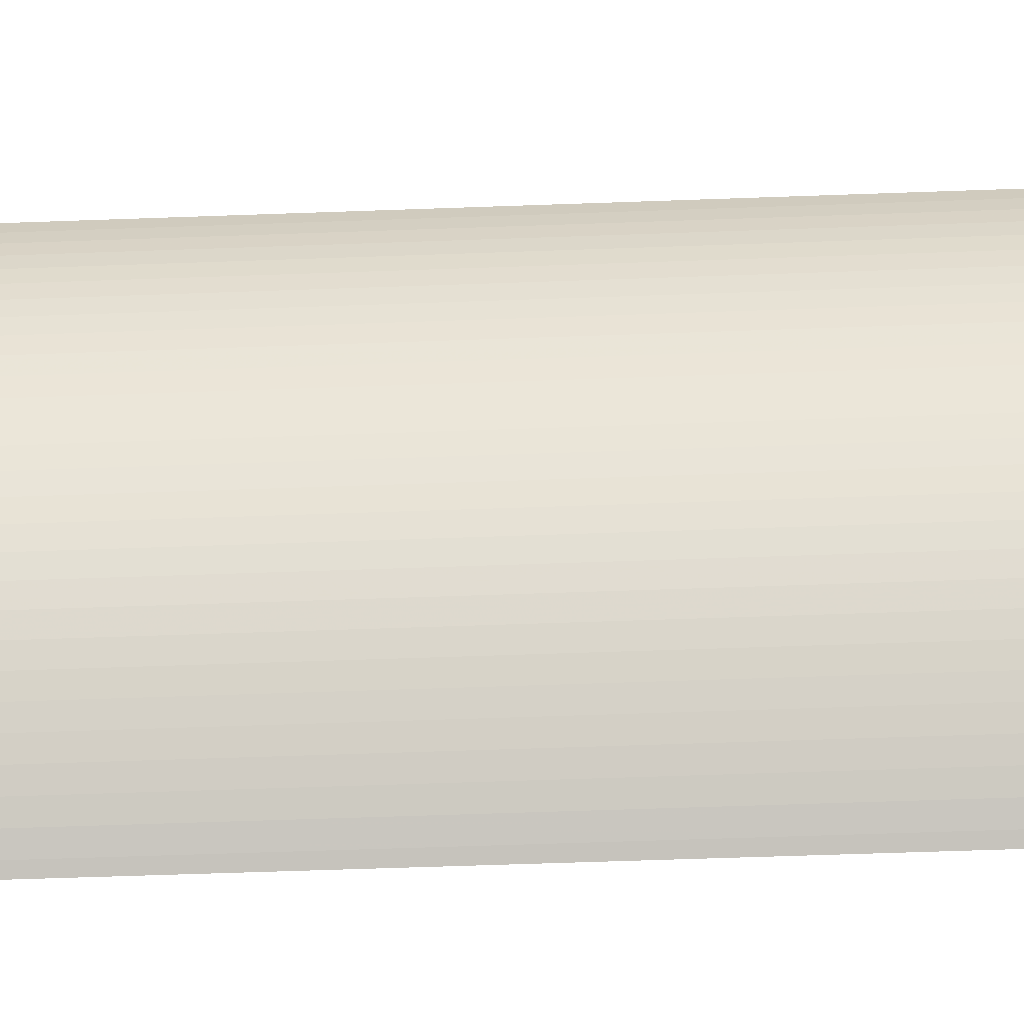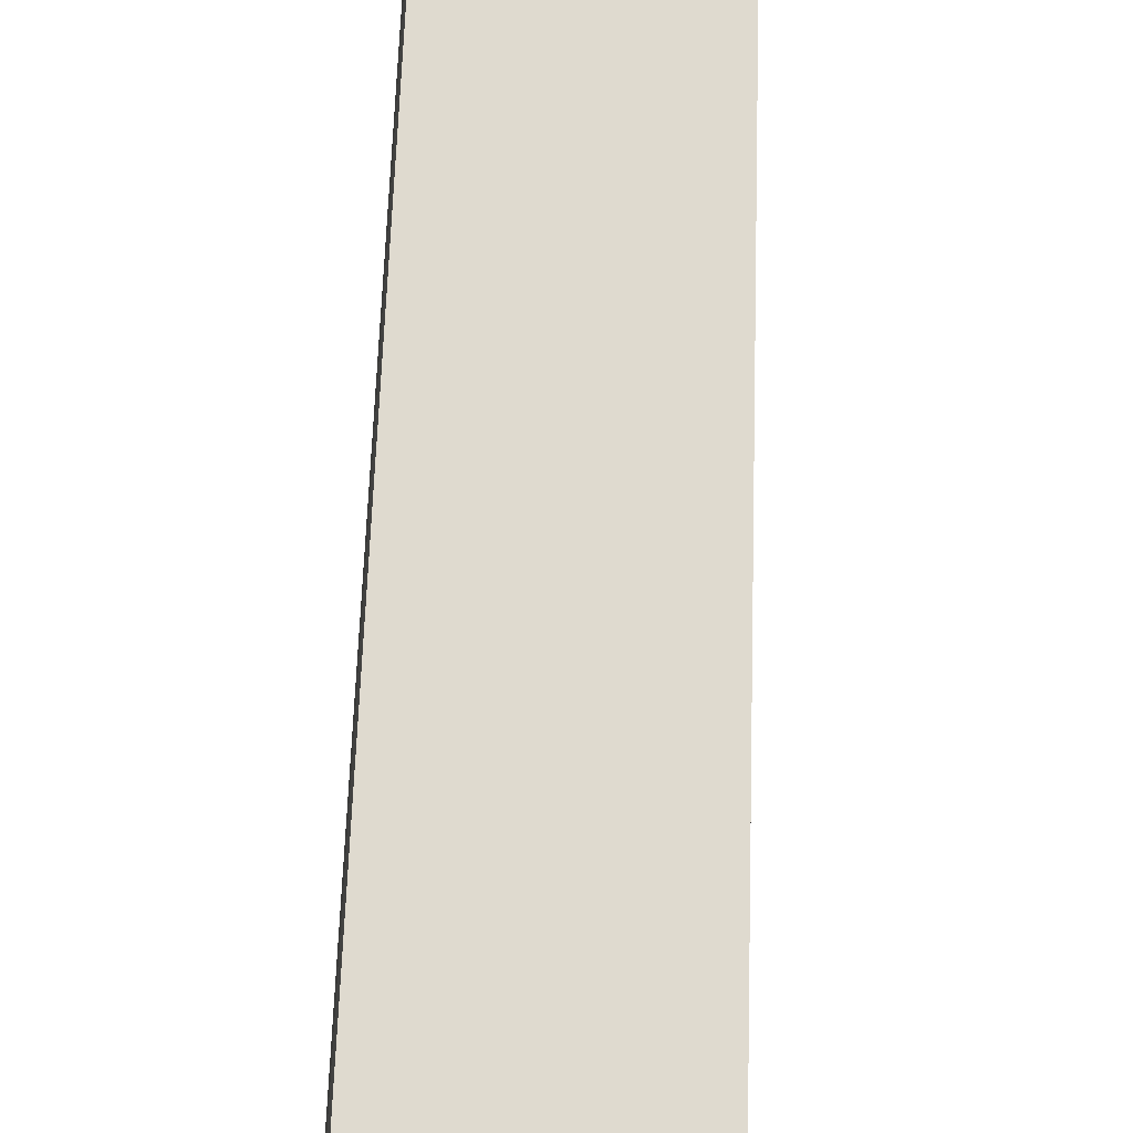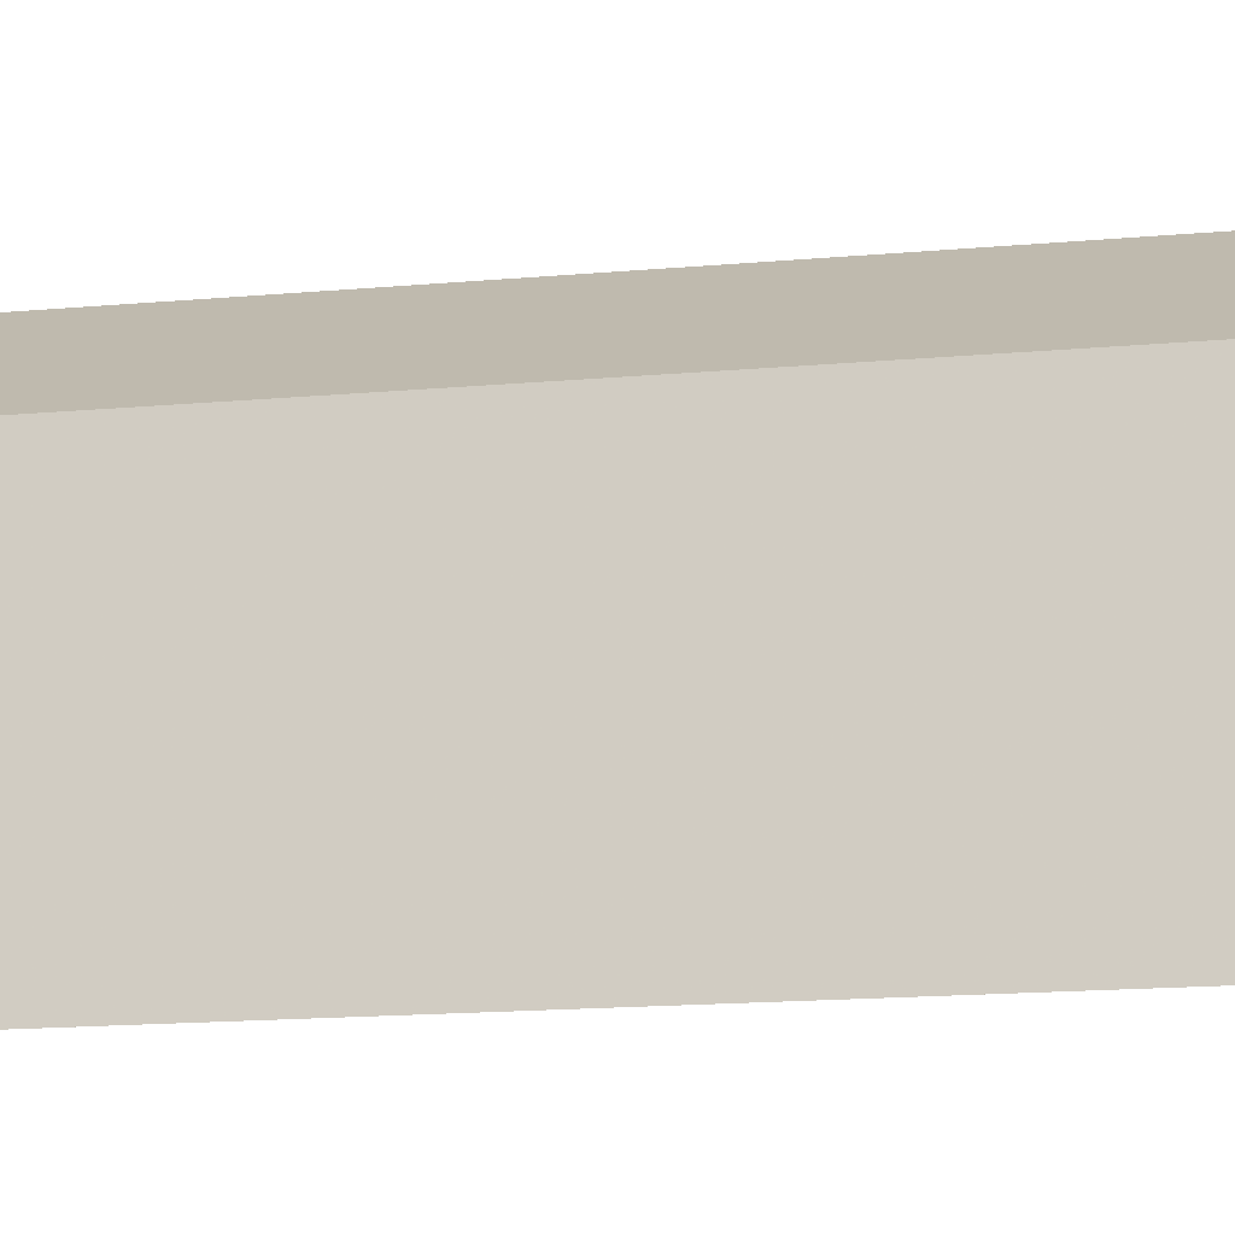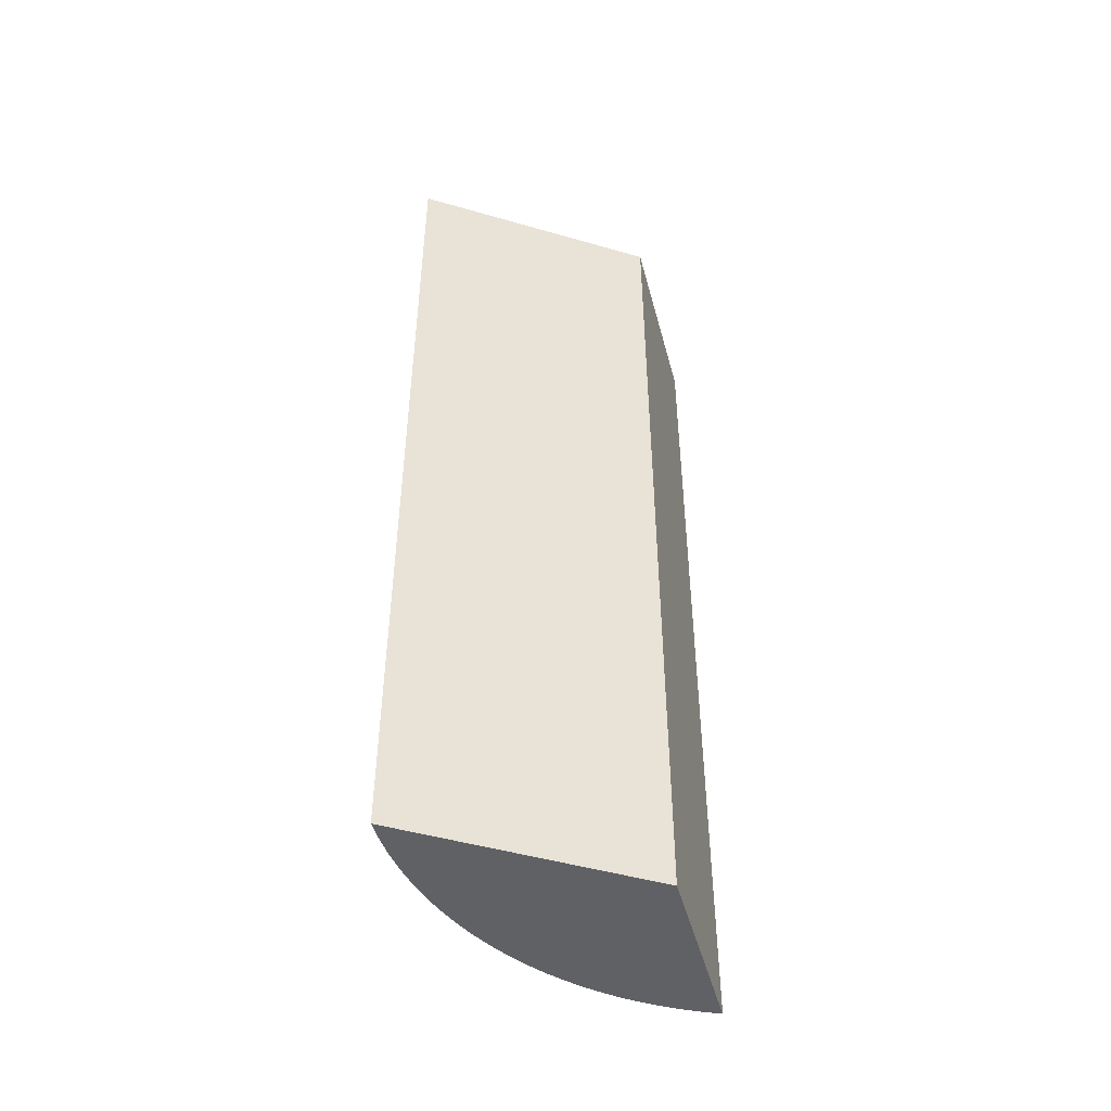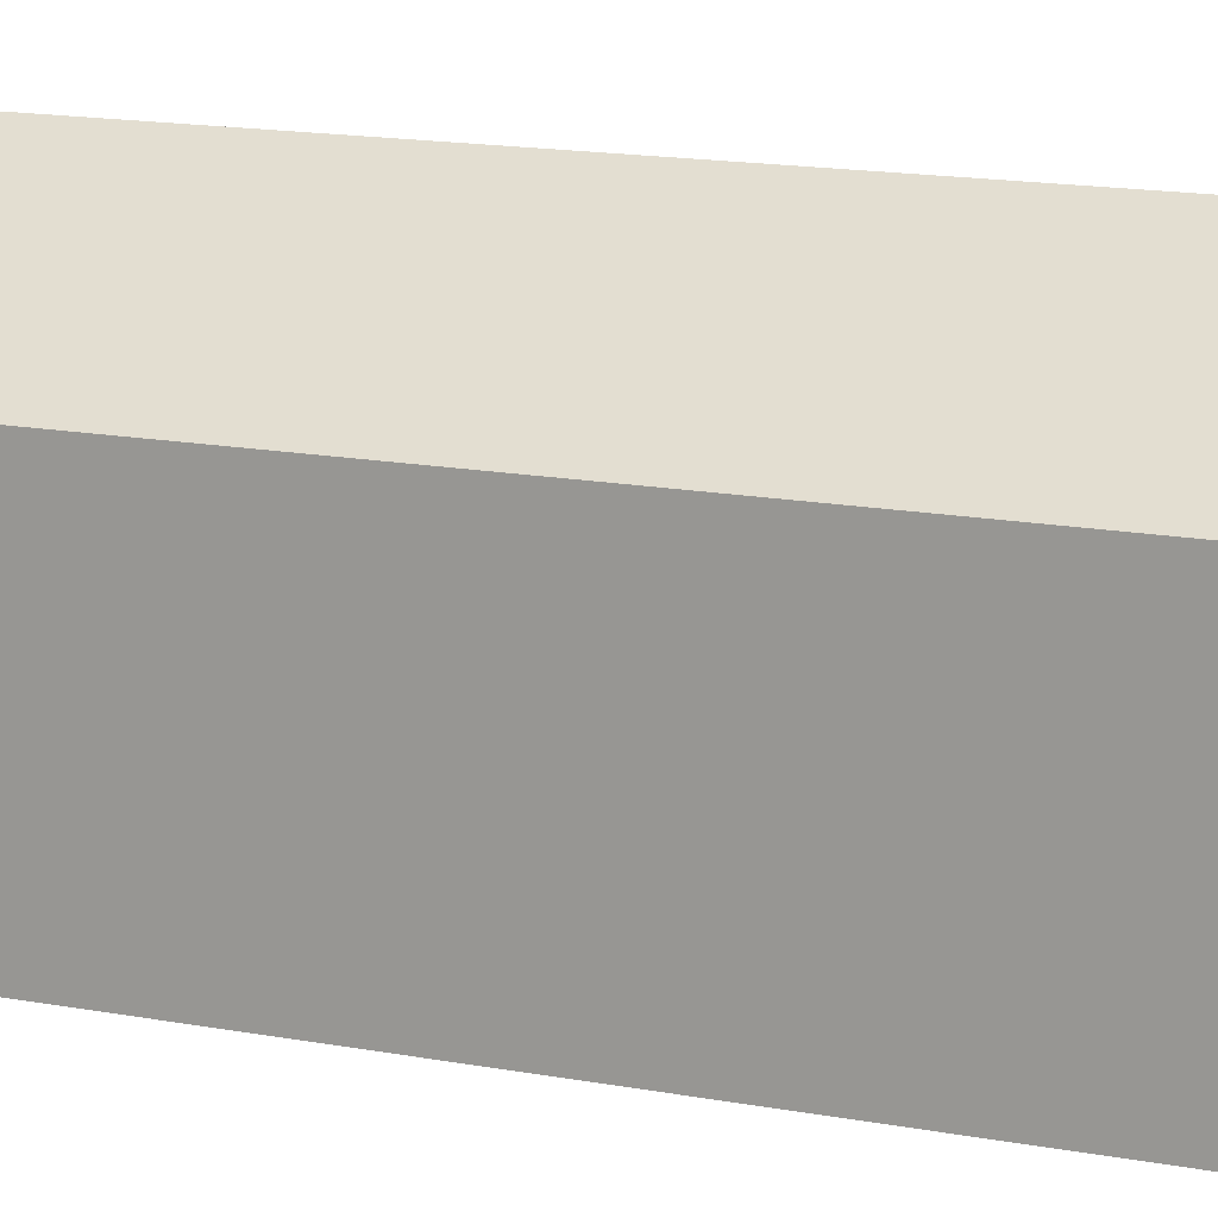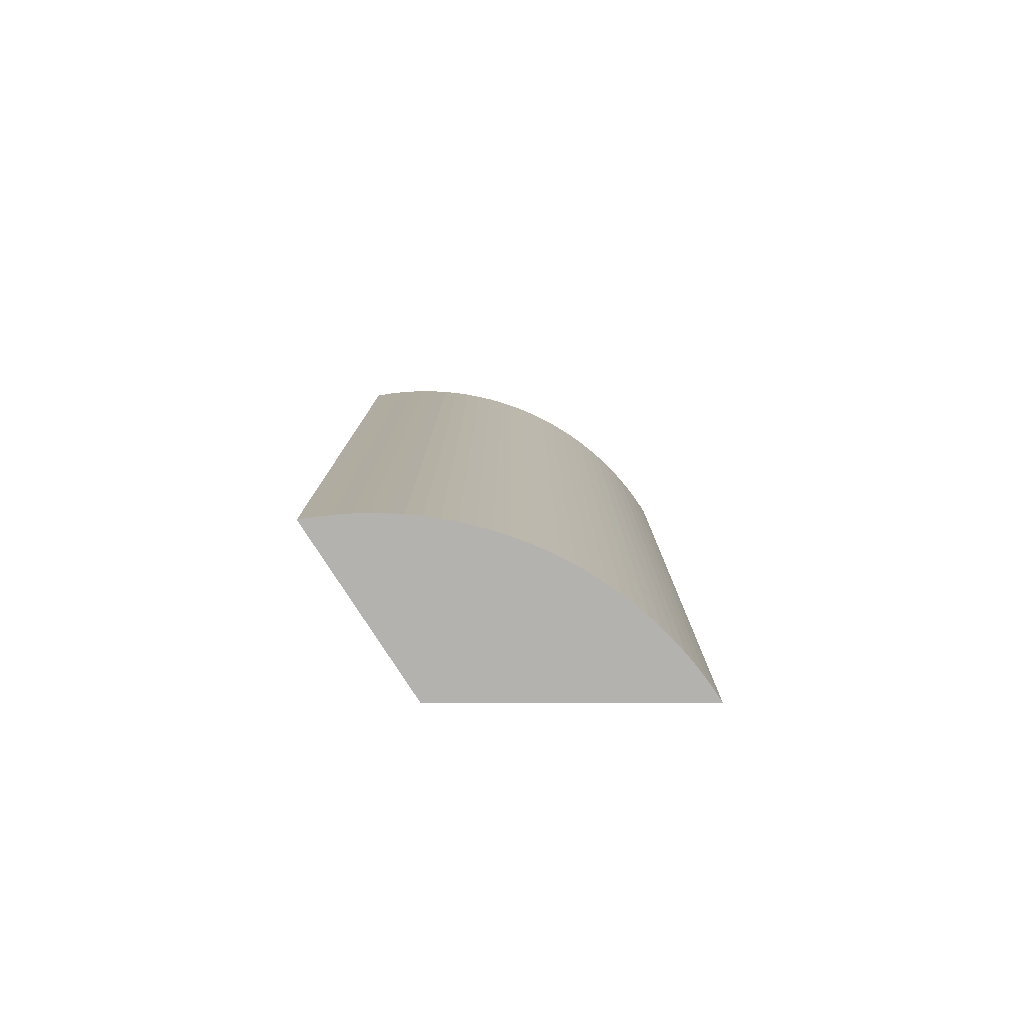
<metadata>
{"format":"obj","ext":"obj","renderer":"f3d","projection":"perspective","resolution":1024,"background":"white","views":[{"elev":-56.8,"azim":-87.8,"up":"+Y"},{"elev":57.4,"azim":1.8,"up":"+Y"},{"elev":-15.2,"azim":101.2,"up":"+Y"},{"elev":-47.4,"azim":72.0,"up":"+Z"},{"elev":16.0,"azim":110.9,"up":"+Y"},{"elev":-79.7,"azim":-90.1,"up":"+Z"}]}
</metadata>
<code>
v -0.002019 -0.002423 -0.005
v -0.002105 -0.002369 -0.005
v -0.002019 0.0003897 -0.005
v -0.002019 -0.002423 0.005
v -0.002241 -0.002275 -0.005
v -0.002105 -0.002369 0.005
v -0.00375 0.001506 -0.005
v -0.002019 0.0003897 0.005
v -0.002372 -0.002175 -0.005
v -0.002241 -0.002275 0.005
v -0.003776 0.001343 -0.005
v -0.00375 0.001506 0.005
v -0.002499 -0.002069 -0.005
v -0.002372 -0.002175 0.005
v -0.003796 0.001178 -0.005
v -0.003776 0.001343 0.005
v -0.002622 -0.001959 -0.005
v -0.002499 -0.002069 0.005
v -0.003808 0.001014 -0.005
v -0.003796 0.001178 0.005
v -0.002739 -0.001842 -0.005
v -0.002622 -0.001959 0.005
v -0.003814 0.0008489 -0.005
v -0.003808 0.001014 0.005
v -0.002851 -0.001721 -0.005
v -0.002739 -0.001842 0.005
v -0.003811 0.0006835 -0.005
v -0.003814 0.0008489 0.005
v -0.002958 -0.001596 -0.005
v -0.002851 -0.001721 0.005
v -0.003802 0.0005189 -0.005
v -0.003811 0.0006835 0.005
v -0.00306 -0.001465 -0.005
v -0.002958 -0.001596 0.005
v -0.003786 0.0003543 -0.005
v -0.003802 0.0005189 0.005
v -0.003155 -0.001331 -0.005
v -0.00306 -0.001465 0.005
v -0.003763 0.0001909 -0.005
v -0.003786 0.0003543 0.005
v -0.003245 -0.001192 -0.005
v -0.003155 -0.001331 0.005
v -0.003733 2.856e-05 -0.005
v -0.003763 0.0001909 0.005
v -0.003329 -0.001049 -0.005
v -0.003245 -0.001192 0.005
v -0.003695 -0.0001322 -0.005
v -0.003733 2.856e-05 0.005
v -0.003406 -0.0009037 -0.005
v -0.003329 -0.001049 0.005
v -0.003651 -0.0002914 -0.005
v -0.003695 -0.0001322 0.005
v -0.003477 -0.0007545 -0.005
v -0.003406 -0.0009037 0.005
v -0.0036 -0.0004483 -0.005
v -0.003651 -0.0002914 0.005
v -0.003542 -0.0006025 -0.005
v -0.003477 -0.0007545 0.005
v -0.0036 -0.0004483 0.005
v -0.003542 -0.0006025 0.005
f 1 2 5
f 1 5 9
f 1 9 13
f 1 13 17
f 1 17 21
f 1 21 25
f 1 25 29
f 1 29 33
f 1 33 37
f 1 37 41
f 1 41 45
f 1 45 49
f 1 49 53
f 1 53 57
f 1 57 55
f 1 55 51
f 1 51 47
f 1 47 43
f 1 43 39
f 1 39 35
f 1 35 31
f 1 31 27
f 1 27 23
f 1 23 19
f 1 19 15
f 1 15 11
f 1 11 7
f 1 7 3
f 1 3 8
f 1 8 4
f 1 4 6
f 1 6 2
f 2 6 10
f 2 10 5
f 3 7 12
f 3 12 8
f 4 8 12
f 4 12 16
f 4 16 20
f 4 20 24
f 4 24 28
f 4 28 32
f 4 32 36
f 4 36 40
f 4 40 44
f 4 44 48
f 4 48 52
f 4 52 56
f 4 56 59
f 4 59 60
f 4 60 58
f 4 58 54
f 4 54 50
f 4 50 46
f 4 46 42
f 4 42 38
f 4 38 34
f 4 34 30
f 4 30 26
f 4 26 22
f 4 22 18
f 4 18 14
f 4 14 10
f 4 10 6
f 5 10 14
f 5 14 9
f 7 11 16
f 7 16 12
f 9 14 18
f 9 18 13
f 11 15 20
f 11 20 16
f 13 18 22
f 13 22 17
f 15 19 24
f 15 24 20
f 17 22 26
f 17 26 21
f 19 23 28
f 19 28 24
f 21 26 30
f 21 30 25
f 23 27 32
f 23 32 28
f 25 30 34
f 25 34 29
f 27 31 36
f 27 36 32
f 29 34 38
f 29 38 33
f 31 35 40
f 31 40 36
f 33 38 42
f 33 42 37
f 35 39 44
f 35 44 40
f 37 42 46
f 37 46 41
f 39 43 48
f 39 48 44
f 41 46 50
f 41 50 45
f 43 47 52
f 43 52 48
f 45 50 54
f 45 54 49
f 47 51 56
f 47 56 52
f 49 54 58
f 49 58 53
f 51 55 59
f 51 59 56
f 53 58 60
f 53 60 57
f 55 57 60
f 55 60 59

</code>
